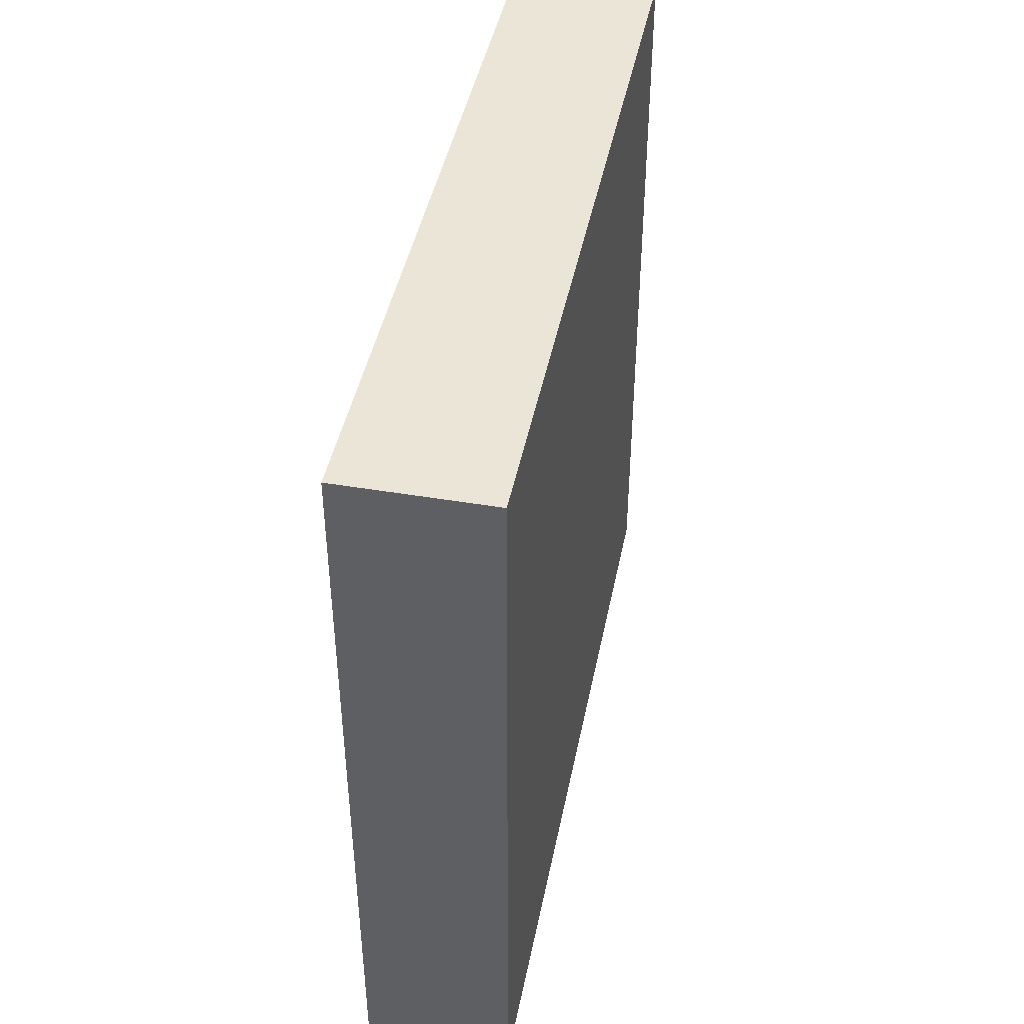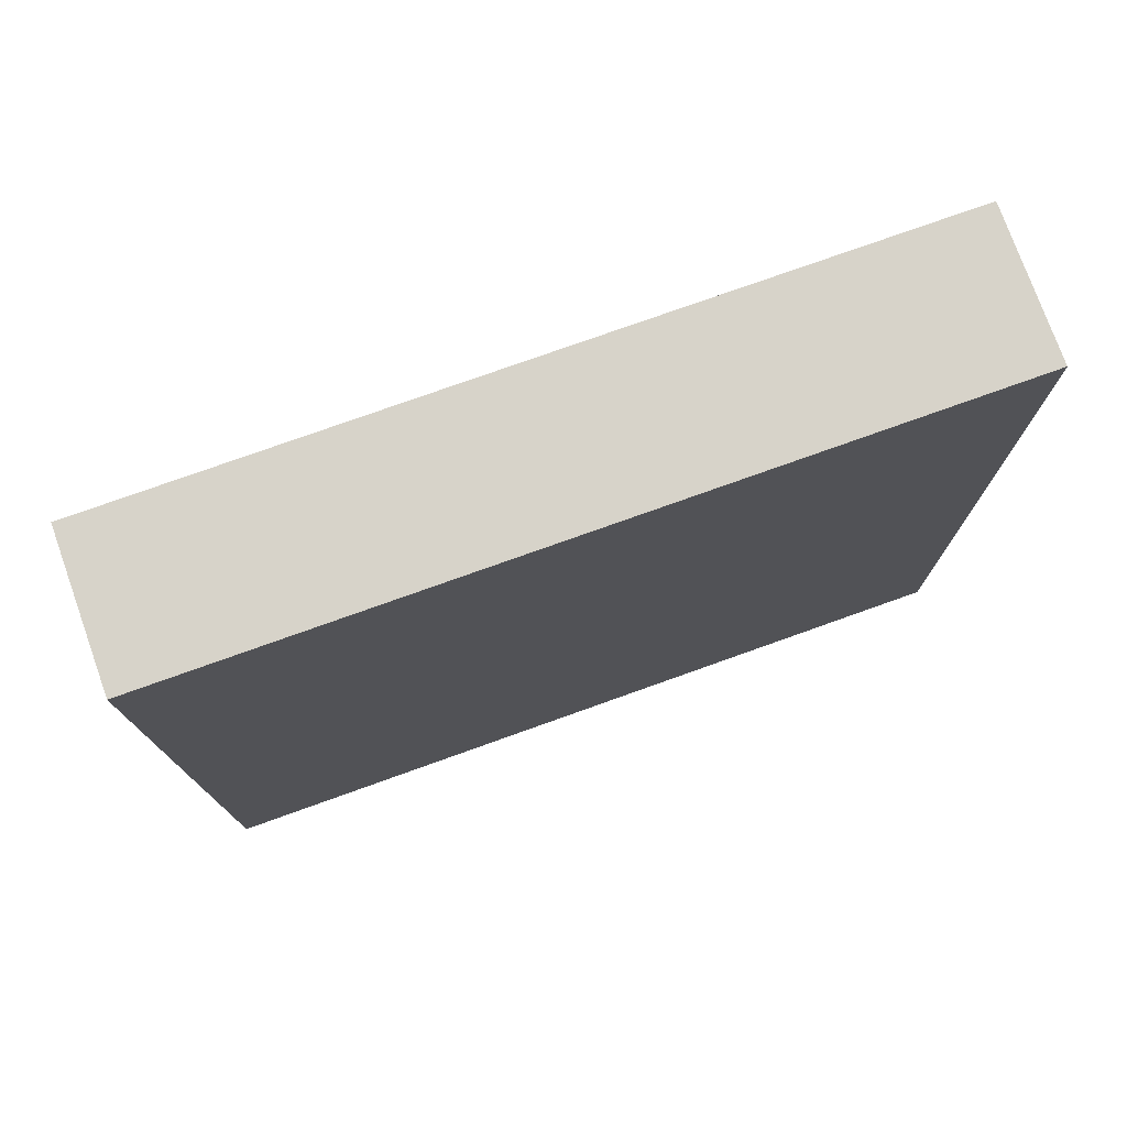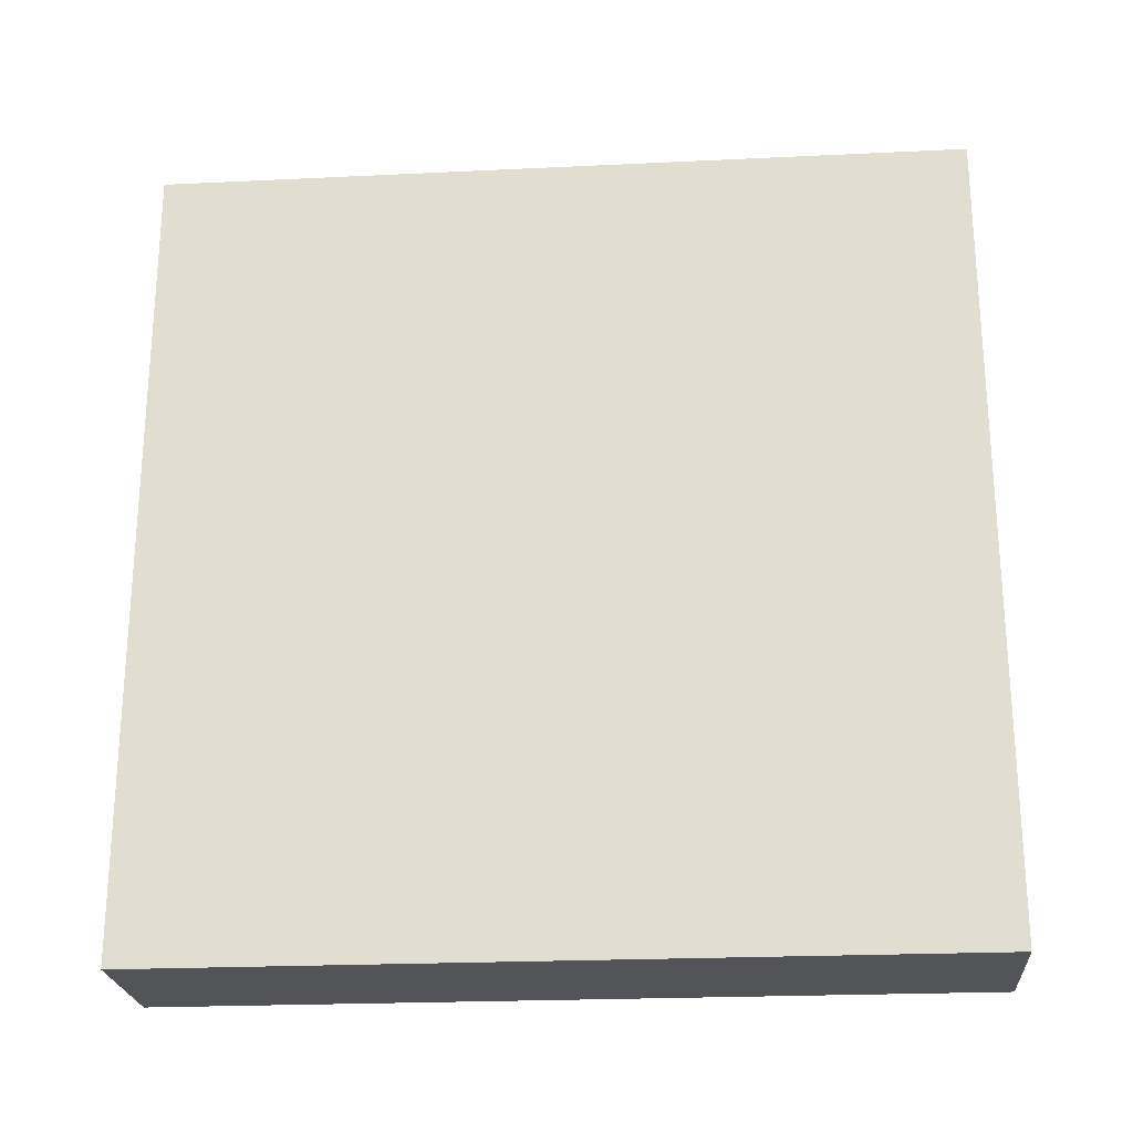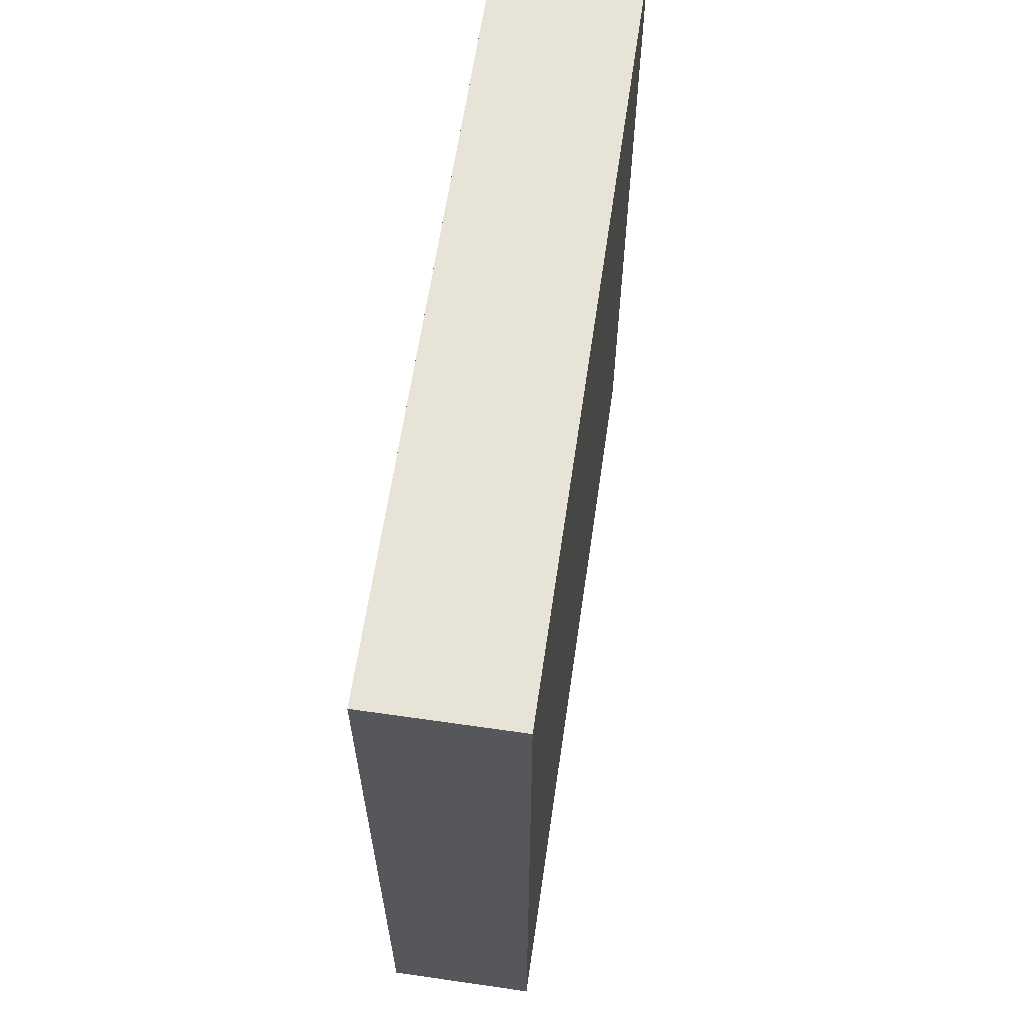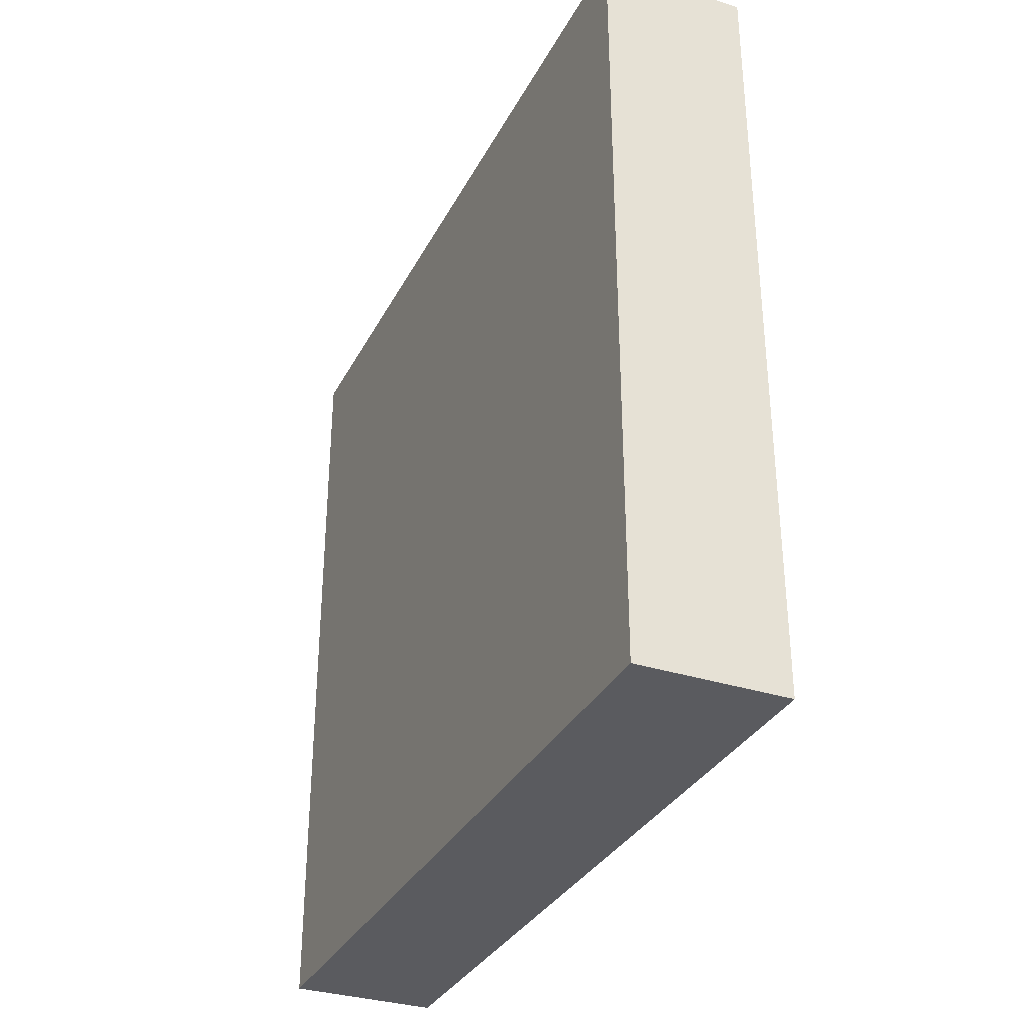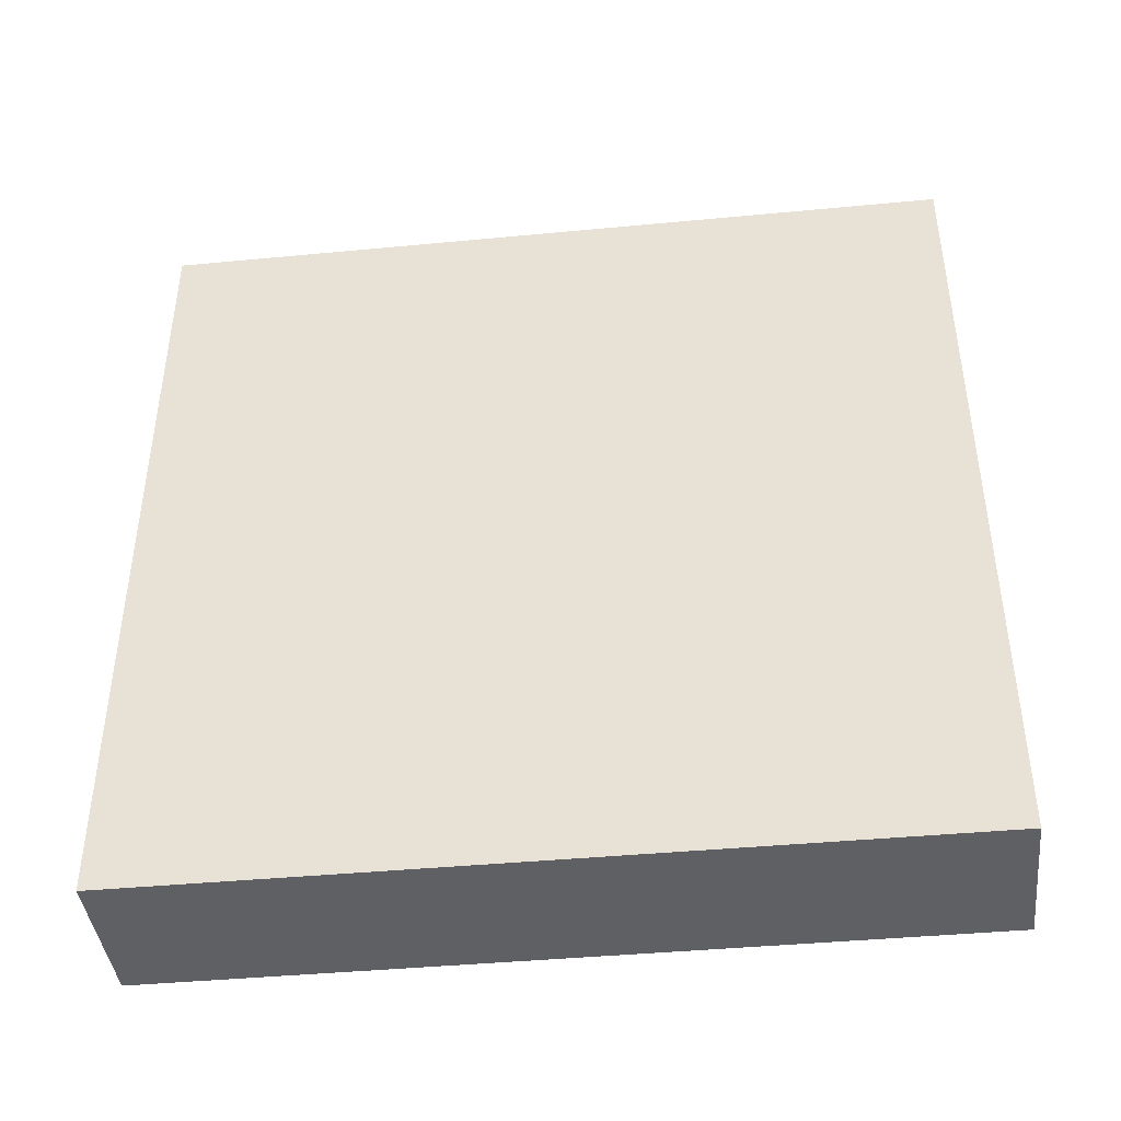
<metadata>
{"format":"obj","ext":"obj","renderer":"f3d","projection":"perspective","resolution":1024,"background":"white","views":[{"elev":44.2,"azim":11.2,"up":"+Y"},{"elev":76.3,"azim":-109.7,"up":"+Y"},{"elev":-23.3,"azim":94.6,"up":"+Y"},{"elev":62.6,"azim":-171.7,"up":"+Y"},{"elev":-33.0,"azim":156.0,"up":"+Y"},{"elev":-42.1,"azim":96.5,"up":"+Y"}]}
</metadata>
<code>
v 0.1875 0 1
v 0 0 1
v 0 0 -0
v 0.1875 -0 0
v 0.1875 1 1
v 0 1 1
v 0 1 -0
v 0.1875 1 0
f 1 2 3
f 1 3 4
f 5 8 7
f 5 7 6
f 1 5 6
f 1 6 2
f 2 6 7
f 2 7 3
f 3 7 8
f 3 8 4
f 5 1 4
f 5 4 8

</code>
